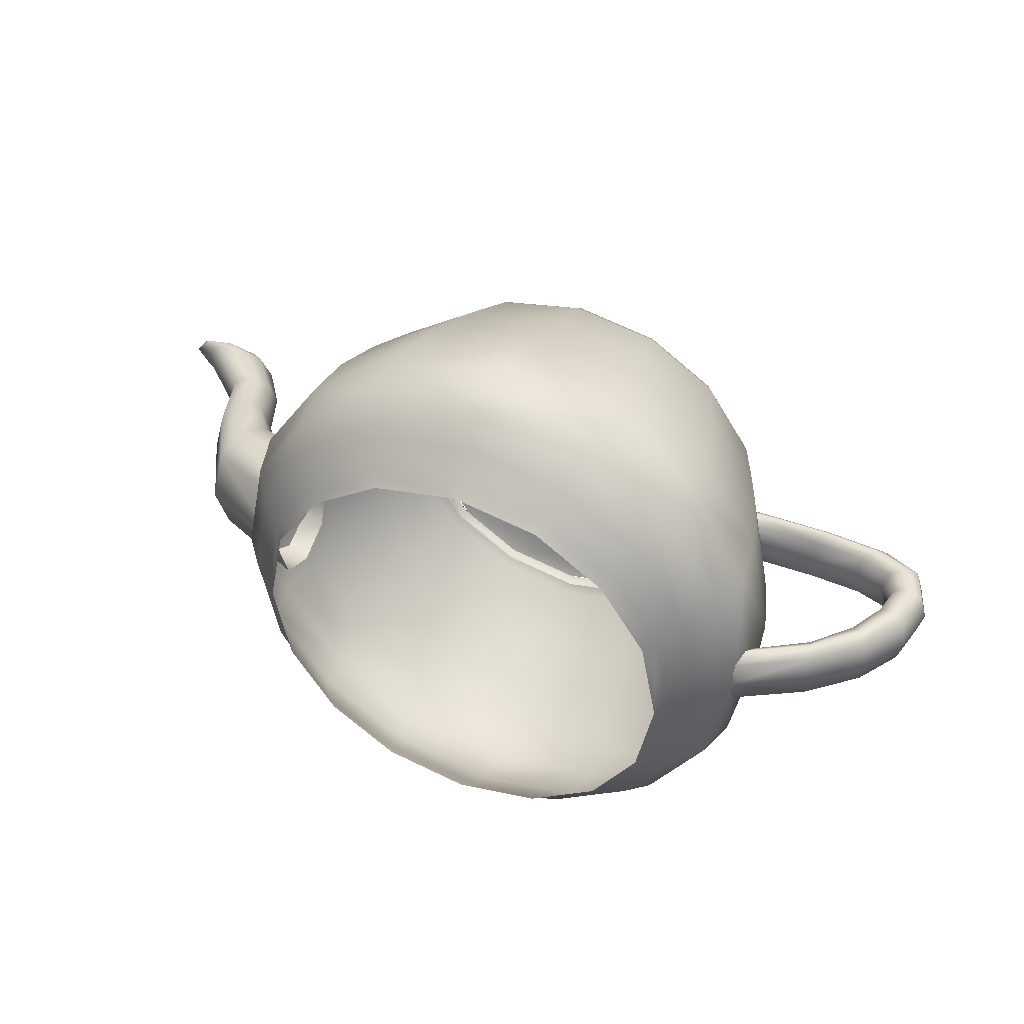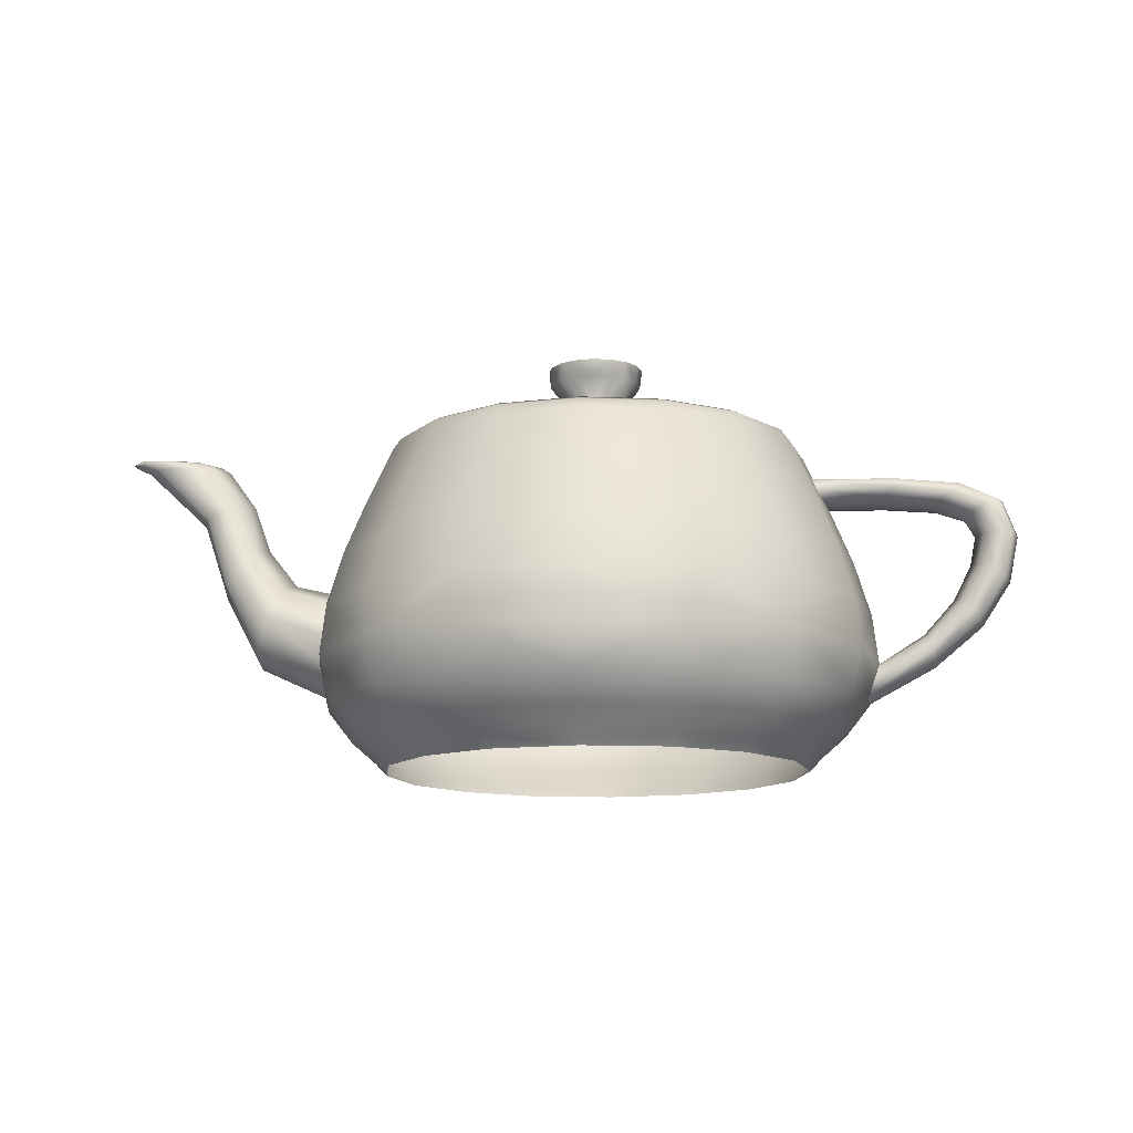
<metadata>
{"format":"obj","ext":"obj","renderer":"f3d","projection":"perspective","resolution":1024,"background":"white","views":[{"elev":43.2,"azim":-157.0,"up":"+Y"},{"elev":-12.4,"azim":-174.9,"up":"+Z"}]}
</metadata>
<code>
v 0 0 0.488
v 0.003906 0.04219 0.4763
v 0.003906 -0.04219 0.4763
v 0.01074 0 0.5753
v 0.0125 0.05625 0.4506
v 0.0125 -0.05625 0.4506
v 0.01953 0 0.4137
v 0.02109 0.04219 0.4248
v 0.02109 -0.04219 0.4248
v 0.025 0 0.4131
v 0.03875 0.1963 0.488
v 0.03875 -0.1963 0.488
v 0.03906 0 0.668
v 0.04866 0.192 0.5753
v 0.04866 -0.192 0.5753
v 0.05677 0.1886 0.4137
v 0.05677 -0.1886 0.4137
v 0.0625 0 0.3588
v 0.07479 0.1809 0.668
v 0.07479 -0.1809 0.668
v 0.0791 0 0.7645
v 0.09641 0.1717 0.3588
v 0.09641 -0.1717 0.3588
v 0.1 0 0.769
v 0.1039 0.04219 0.7778
v 0.1039 -0.04219 0.7778
v 0.1055 0 0.3216
v 0.1117 0.1652 0.7645
v 0.1117 -0.1652 0.7645
v 0.1125 0.05625 0.797
v 0.1125 -0.05625 0.797
v 0.1211 0.04219 0.8162
v 0.1211 -0.04219 0.8162
v 0.125 0 0.3
v 0.125 0 0.825
v 0.125 0 0.863
v 0.136 0.1549 0.3216
v 0.136 -0.1549 0.3216
v 0.1377 0 0.881
v 0.145 0.355 0.488
v 0.145 -0.355 0.488
v 0.1492 0 0.887
v 0.15 0 0.863
v 0.1526 0.3474 0.5753
v 0.1526 -0.3474 0.5753
v 0.1541 0.1472 0.3
v 0.1541 0.1472 0.863
v 0.1541 -0.1472 0.3
v 0.1541 -0.1472 0.863
v 0.1549 0 0.881
v 0.1589 0.3411 0.4137
v 0.1589 -0.3411 0.4137
v 0.1658 0.1422 0.881
v 0.1658 -0.1422 0.881
v 0.1727 0.3273 0.668
v 0.1727 -0.3273 0.668
v 0.175 0 0.863
v 0.1764 0.1377 0.887
v 0.1764 -0.1377 0.887
v 0.1771 0.1374 0.863
v 0.1771 -0.1374 0.863
v 0.1816 0.1355 0.881
v 0.1816 -0.1355 0.881
v 0.1894 0.3106 0.3588
v 0.1894 -0.3106 0.3588
v 0.2002 0.1276 0.863
v 0.2002 -0.1276 0.863
v 0.2012 0.2988 0.7645
v 0.2012 -0.2988 0.7645
v 0.2109 0 0.8849
v 0.2199 0.2801 0.3216
v 0.2199 -0.2801 0.3216
v 0.2333 0.1135 0.8849
v 0.2333 -0.1135 0.8849
v 0.2338 0.2662 0.3
v 0.2338 0.2662 0.863
v 0.2338 -0.2662 0.3
v 0.2338 -0.2662 0.863
v 0.2428 0.2572 0.881
v 0.2428 -0.2572 0.881
v 0.2509 0.2491 0.887
v 0.2509 -0.2491 0.887
v 0.2515 0.2485 0.863
v 0.2515 -0.2485 0.863
v 0.255 0.245 0.881
v 0.255 -0.245 0.881
v 0.2692 0.2308 0.863
v 0.2692 -0.2308 0.863
v 0.2938 0 0.9001
v 0.2948 0.2052 0.8849
v 0.2948 -0.2052 0.8849
v 0.3038 0.4612 0.488
v 0.3038 -0.4612 0.488
v 0.308 0.4513 0.5753
v 0.308 -0.4513 0.5753
v 0.3097 0.08095 0.9001
v 0.3097 -0.08095 0.9001
v 0.3114 0.4432 0.4137
v 0.3114 -0.4432 0.4137
v 0.3191 0.4252 0.668
v 0.3191 -0.4252 0.668
v 0.3283 0.4036 0.3588
v 0.3283 -0.4036 0.3588
v 0.3348 0.3883 0.7645
v 0.3348 -0.3883 0.7645
v 0.3451 0.364 0.3216
v 0.3451 -0.364 0.3216
v 0.3528 0.3459 0.3
v 0.3528 0.3459 0.863
v 0.3528 -0.3459 0.3
v 0.3528 -0.3459 0.863
v 0.3536 0.1464 0.9001
v 0.3536 -0.1464 0.9001
v 0.3578 0.3342 0.881
v 0.3578 -0.3342 0.881
v 0.3623 0.3236 0.887
v 0.3623 -0.3236 0.887
v 0.3626 0.3229 0.863
v 0.3626 -0.3229 0.863
v 0.3645 0.3184 0.881
v 0.3645 -0.3184 0.881
v 0.3724 0.2998 0.863
v 0.3724 -0.2998 0.863
v 0.3859 0 0.9154
v 0.3865 0.2667 0.8849
v 0.3865 -0.2667 0.8849
v 0.3948 0.04477 0.9154
v 0.3948 -0.04477 0.9154
v 0.4148 0 1.038
v 0.4188 0 1.008
v 0.419 0.08098 0.9154
v 0.419 -0.08098 0.9154
v 0.419 0.1903 0.9001
v 0.419 -0.1903 0.9001
v 0.4214 0.03351 1.038
v 0.4214 -0.03351 1.038
v 0.425 0.03197 1.008
v 0.425 -0.03197 1.008
v 0.4395 0.06054 1.038
v 0.4395 -0.06054 1.038
v 0.4422 0.05776 1.008
v 0.4422 -0.05776 1.008
v 0.45 0 0.938
v 0.4508 0 0.9712
v 0.4539 0.01963 0.938
v 0.4539 -0.01963 0.938
v 0.4546 0.01935 0.9712
v 0.4546 -0.01935 0.9712
v 0.4552 0.1052 0.9154
v 0.4552 -0.1052 0.9154
v 0.4645 0.0355 0.938
v 0.4645 -0.0355 0.938
v 0.465 0.03497 0.9712
v 0.465 -0.03497 0.9712
v 0.4665 0.07859 1.038
v 0.4665 -0.07859 1.038
v 0.468 0.07498 1.008
v 0.468 -0.07498 1.008
v 0.4804 0.04612 0.938
v 0.4804 -0.04612 0.938
v 0.4807 0.04541 0.9712
v 0.4807 -0.04541 0.9712
v 0.5 0 1.05
v 0.5 0.04922 0.9712
v 0.5 0.05 0.938
v 0.5 0.08125 1.008
v 0.5 0.08516 1.038
v 0.5 0.1141 0.9154
v 0.5 0.2062 0.9001
v 0.5 0.2891 0.8849
v 0.5 0.325 0.863
v 0.5 0.3451 0.881
v 0.5 0.35 0.863
v 0.5 0.3508 0.887
v 0.5 0.3623 0.881
v 0.5 0.375 0.3
v 0.5 0.375 0.863
v 0.5 0.3945 0.3216
v 0.5 0.4209 0.7645
v 0.5 0.4375 0.3588
v 0.5 0.4609 0.668
v 0.5 0.4805 0.4137
v 0.5 0.4893 0.5753
v 0.5 0.5 0.488
v 0.5 -0.04922 0.9712
v 0.5 -0.05 0.938
v 0.5 -0.08125 1.008
v 0.5 -0.08516 1.038
v 0.5 -0.1141 0.9154
v 0.5 -0.2062 0.9001
v 0.5 -0.2891 0.8849
v 0.5 -0.325 0.863
v 0.5 -0.3451 0.881
v 0.5 -0.35 0.863
v 0.5 -0.3508 0.887
v 0.5 -0.3623 0.881
v 0.5 -0.375 0.3
v 0.5 -0.375 0.863
v 0.5 -0.3945 0.3216
v 0.5 -0.4209 0.7645
v 0.5 -0.4375 0.3588
v 0.5 -0.4609 0.668
v 0.5 -0.4805 0.4137
v 0.5 -0.4893 0.5753
v 0.5 -0.5 0.488
v 0.5193 0.04541 0.9712
v 0.5193 -0.04541 0.9712
v 0.5196 0.04612 0.938
v 0.5196 -0.04612 0.938
v 0.532 0.07498 1.008
v 0.532 -0.07498 1.008
v 0.5335 0.07859 1.038
v 0.5335 -0.07859 1.038
v 0.535 0.03497 0.9712
v 0.535 -0.03497 0.9712
v 0.5355 0.0355 0.938
v 0.5355 -0.0355 0.938
v 0.5448 0.1052 0.9154
v 0.5448 -0.1052 0.9154
v 0.5454 0.01935 0.9712
v 0.5454 -0.01935 0.9712
v 0.5461 0.01963 0.938
v 0.5461 -0.01963 0.938
v 0.5492 0 0.9712
v 0.55 0 0.938
v 0.5578 0.05776 1.008
v 0.5578 -0.05776 1.008
v 0.5605 0.06054 1.038
v 0.5605 -0.06054 1.038
v 0.575 0.03197 1.008
v 0.575 -0.03197 1.008
v 0.5786 0.03351 1.038
v 0.5786 -0.03351 1.038
v 0.581 0.1903 0.9001
v 0.581 -0.1903 0.9001
v 0.581 0.08098 0.9154
v 0.581 -0.08098 0.9154
v 0.5813 0 1.008
v 0.5852 0 1.038
v 0.6052 0.04477 0.9154
v 0.6052 -0.04477 0.9154
v 0.6135 0.2667 0.8849
v 0.6135 -0.2667 0.8849
v 0.6141 0 0.9154
v 0.6276 0.2998 0.863
v 0.6276 -0.2998 0.863
v 0.6355 0.3184 0.881
v 0.6355 -0.3184 0.881
v 0.6374 0.3229 0.863
v 0.6374 -0.3229 0.863
v 0.6377 0.3236 0.887
v 0.6377 -0.3236 0.887
v 0.6422 0.3342 0.881
v 0.6422 -0.3342 0.881
v 0.6464 0.1464 0.9001
v 0.6464 -0.1464 0.9001
v 0.6472 0.3459 0.3
v 0.6472 0.3459 0.863
v 0.6472 -0.3459 0.3
v 0.6472 -0.3459 0.863
v 0.6549 0.364 0.3216
v 0.6549 -0.364 0.3216
v 0.6652 0.3883 0.7645
v 0.6652 -0.3883 0.7645
v 0.6717 0.4036 0.3588
v 0.6717 -0.4036 0.3588
v 0.6809 0.4252 0.668
v 0.6809 -0.4252 0.668
v 0.6886 0.4432 0.4137
v 0.6886 -0.4432 0.4137
v 0.6903 0.08095 0.9001
v 0.6903 -0.08095 0.9001
v 0.692 0.4513 0.5753
v 0.692 -0.4513 0.5753
v 0.6963 0.4612 0.488
v 0.6963 -0.4612 0.488
v 0.7052 0.2052 0.8849
v 0.7052 -0.2052 0.8849
v 0.7063 0 0.9001
v 0.7308 0.2308 0.863
v 0.7308 -0.2308 0.863
v 0.745 0.245 0.881
v 0.745 -0.245 0.881
v 0.7485 0.2485 0.863
v 0.7485 -0.2485 0.863
v 0.7491 0.2491 0.887
v 0.7491 -0.2491 0.887
v 0.7572 0.2572 0.881
v 0.7572 -0.2572 0.881
v 0.7662 0.2662 0.3
v 0.7662 0.2662 0.863
v 0.7662 -0.2662 0.3
v 0.7662 -0.2662 0.863
v 0.7667 0.1135 0.8849
v 0.7667 -0.1135 0.8849
v 0.7801 0.2801 0.3216
v 0.7801 -0.2801 0.3216
v 0.7891 0 0.8849
v 0.7988 0.2988 0.7645
v 0.7988 -0.2988 0.7645
v 0.7998 0.1276 0.863
v 0.7998 -0.1276 0.863
v 0.8106 0.3106 0.3588
v 0.8106 -0.3106 0.3588
v 0.8184 0.1355 0.881
v 0.8184 -0.1355 0.881
v 0.8229 0.1374 0.863
v 0.8229 -0.1374 0.863
v 0.8236 0.1377 0.887
v 0.8236 -0.1377 0.887
v 0.825 0 0.863
v 0.8273 0.3273 0.668
v 0.8273 -0.3273 0.668
v 0.8342 0.1422 0.881
v 0.8342 -0.1422 0.881
v 0.8411 0.3411 0.4137
v 0.8411 -0.3411 0.4137
v 0.8451 0 0.881
v 0.8459 0.1472 0.3
v 0.8459 0.1472 0.863
v 0.8459 -0.1472 0.3
v 0.8459 -0.1472 0.863
v 0.8474 0.3474 0.5753
v 0.8474 -0.3474 0.5753
v 0.85 0 0.863
v 0.8508 0 0.887
v 0.855 0.355 0.488
v 0.855 -0.355 0.488
v 0.8623 0 0.881
v 0.864 0.1549 0.3216
v 0.864 -0.1549 0.3216
v 0.875 0 0.3
v 0.875 0 0.863
v 0.8883 0.1652 0.7645
v 0.8883 -0.1652 0.7645
v 0.8945 0 0.3216
v 0.9036 0.1717 0.3588
v 0.9036 -0.1717 0.3588
v 0.9209 0 0.7645
v 0.925 0 0.4131
v 0.925 0 0.6189
v 0.925 0.09281 0.4452
v 0.925 0.09281 0.5867
v 0.925 0.1238 0.516
v 0.925 -0.09281 0.4452
v 0.925 -0.09281 0.5867
v 0.925 -0.1238 0.516
v 0.9252 0.1809 0.668
v 0.9252 -0.1809 0.668
v 0.9375 0 0.3588
v 0.9432 0.1886 0.4137
v 0.9432 -0.1886 0.4137
v 0.9513 0.192 0.5753
v 0.9513 -0.192 0.5753
v 0.9609 0 0.668
v 0.9613 0.1963 0.488
v 0.9613 -0.1963 0.488
v 0.9805 0 0.4137
v 0.9893 0 0.5753
v 1 0 0.488
v 1.045 0 0.6465
v 1.054 0.0838 0.6226
v 1.054 -0.0838 0.6226
v 1.074 0.1117 0.5701
v 1.074 -0.1117 0.5701
v 1.094 0.0838 0.5176
v 1.094 -0.0838 0.5176
v 1.097 0 0.7129
v 1.104 0 0.4938
v 1.109 0.06399 0.6989
v 1.109 -0.06399 0.6989
v 1.125 0 0.7933
v 1.134 0.08531 0.6683
v 1.134 -0.08531 0.6683
v 1.14 0.04417 0.7882
v 1.14 -0.04417 0.7882
v 1.16 0.06399 0.6377
v 1.16 -0.06399 0.6377
v 1.171 0.05889 0.7771
v 1.171 -0.05889 0.7771
v 1.172 0 0.6238
v 1.175 0 0.863
v 1.193 0 0.8732
v 1.198 0.03516 0.863
v 1.198 -0.03516 0.863
v 1.2 0 0.863
v 1.203 0.04417 0.766
v 1.203 -0.04417 0.766
v 1.206 0 0.8766
v 1.21 0 0.8732
v 1.216 0.02109 0.863
v 1.216 -0.02109 0.863
v 1.217 0 0.7609
v 1.218 0.03296 0.8737
v 1.218 -0.03296 0.8737
v 1.23 0.02813 0.8775
v 1.23 -0.02813 0.8775
v 1.23 0.02329 0.874
v 1.23 -0.02329 0.874
v 1.25 0.02813 0.863
v 1.25 0.04688 0.863
v 1.25 -0.02813 0.863
v 1.25 -0.04688 0.863
v 1.273 0.04394 0.8749
v 1.273 -0.04394 0.8749
v 1.274 0.03105 0.8757
v 1.274 -0.03105 0.8757
v 1.282 0.0375 0.8794
v 1.282 -0.0375 0.8794
v 1.284 0.02109 0.863
v 1.284 -0.02109 0.863
v 1.3 0 0.863
v 1.302 0.03516 0.863
v 1.302 -0.03516 0.863
v 1.318 0.02329 0.8773
v 1.318 -0.02329 0.8773
v 1.325 0 0.863
v 1.329 0.03296 0.8761
v 1.329 -0.03296 0.8761
v 1.333 0.02813 0.8813
v 1.333 -0.02813 0.8813
v 1.338 0 0.8781
v 1.354 0 0.8767
v 1.357 0 0.8822
v -0.0168 0 0.7682
v -0.02028 0.04219 0.7768
v -0.02028 -0.04219 0.7768
v -0.02793 0.05625 0.7957
v -0.02793 -0.05625 0.7957
v -0.03558 0.04219 0.8146
v -0.03558 -0.04219 0.8146
v -0.03906 0 0.8232
v -0.08008 0 0.5388
v -0.08273 0.04219 0.5295
v -0.08273 -0.04219 0.5295
v -0.08857 0.05625 0.5091
v -0.08857 -0.05625 0.5091
v -0.09441 0.04219 0.4888
v -0.09441 -0.04219 0.4888
v -0.09707 0 0.4795
v -0.1031 0 0.762
v -0.1114 0.04219 0.7697
v -0.1114 -0.04219 0.7697
v -0.1297 0.05625 0.7865
v -0.1297 -0.05625 0.7865
v -0.1344 0 0.6001
v -0.1419 0.04219 0.5926
v -0.1419 -0.04219 0.5926
v -0.1479 0.04219 0.8033
v -0.1479 -0.04219 0.8033
v -0.1562 0 0.8109
v -0.1566 0 0.7454
v -0.1586 0.05625 0.5761
v -0.1586 -0.05625 0.5761
v -0.1652 0 0.6616
v -0.1676 0.04219 0.7504
v -0.1676 -0.04219 0.7504
v -0.175 0 0.7129
v -0.1752 0.04219 0.5597
v -0.1752 -0.04219 0.5597
v -0.1759 0.04219 0.6567
v -0.1759 -0.04219 0.6567
v -0.1828 0 0.5522
v -0.1867 0.04219 0.7129
v -0.1867 -0.04219 0.7129
v -0.1916 0.05625 0.7615
v -0.1916 -0.05625 0.7615
v -0.1993 0.05625 0.6459
v -0.1993 -0.05625 0.6459
v -0.2125 0.05625 0.7129
v -0.2125 -0.05625 0.7129
v -0.2156 0.04219 0.7726
v -0.2156 -0.04219 0.7726
v -0.2227 0.04219 0.6352
v -0.2227 -0.04219 0.6352
v -0.2266 0 0.7777
v -0.2334 0 0.6303
v -0.2383 0.04219 0.7129
v -0.2383 -0.04219 0.7129
v -0.25 0 0.7129
f 307 305 318 325
f 284 282 305 307
f 247 282 284 249
f 172 247 249 173
f 309 326 318 305
f 286 309 305 282
f 247 251 286 282
f 172 174 251 247
f 314 329 326 309
f 288 314 309 286
f 251 253 288 286
f 174 175 253 251
f 320 333 329 314
f 291 320 314 288
f 253 258 291 288
f 175 177 258 253
f 118 120 172 173
f 83 85 120 118
f 62 85 83 60
f 50 62 60 43
f 116 174 172 120
f 81 116 120 85
f 62 58 81 85
f 50 42 58 62
f 114 175 174 116
f 79 114 116 81
f 58 53 79 81
f 42 39 53 58
f 109 177 175 114
f 76 109 114 79
f 53 47 76 79
f 39 36 47 53
f 61 63 50 43
f 84 86 63 61
f 121 86 84 119
f 193 121 119 194
f 59 42 50 63
f 82 59 63 86
f 121 117 82 86
f 193 195 117 121
f 54 39 42 59
f 80 54 59 82
f 117 115 80 82
f 195 196 115 117
f 49 36 39 54
f 78 49 54 80
f 115 111 78 80
f 196 198 111 115
f 250 248 193 194
f 285 283 248 250
f 306 283 285 308
f 318 306 308 325
f 252 195 193 248
f 287 252 248 283
f 306 310 287 283
f 318 326 310 306
f 254 196 195 252
f 289 254 252 287
f 310 315 289 287
f 326 329 315 310
f 260 198 196 254
f 293 260 254 289
f 315 322 293 289
f 329 333 322 315
f 334 339 333 320
f 299 334 320 291
f 258 263 299 291
f 177 179 263 258
f 348 355 339 334
f 312 348 334 299
f 263 267 312 299
f 179 181 267 263
f 353 359 355 348
f 323 353 348 312
f 267 273 323 312
f 181 183 273 267
f 356 360 359 353
f 327 356 353 323
f 273 275 327 323
f 183 184 275 273
f 104 179 177 109
f 68 104 109 76
f 47 28 68 76
f 36 21 28 47
f 100 181 179 104
f 55 100 104 68
f 28 19 55 68
f 21 13 19 28
f 94 183 181 100
f 44 94 100 55
f 19 14 44 55
f 13 4 14 19
f 92 184 183 94
f 40 92 94 44
f 14 11 40 44
f 4 1 11 14
f 29 21 36 49
f 69 29 49 78
f 111 105 69 78
f 198 200 105 111
f 20 13 21 29
f 56 20 29 69
f 105 101 56 69
f 200 202 101 105
f 15 4 13 20
f 45 15 20 56
f 101 95 45 56
f 202 204 95 101
f 12 1 4 15
f 41 12 15 45
f 95 93 41 45
f 204 205 93 95
f 264 200 198 260
f 300 264 260 293
f 322 335 300 293
f 333 339 335 322
f 268 202 200 264
f 313 268 264 300
f 335 349 313 300
f 339 355 349 335
f 274 204 202 268
f 324 274 268 313
f 349 354 324 313
f 355 359 354 349
f 276 205 204 274
f 328 276 274 324
f 354 357 328 324
f 359 360 357 354
f 356 351 358 360
f 327 316 351 356
f 269 316 327 275
f 182 269 275 184
f 351 337 350 358
f 316 303 337 351
f 265 303 316 269
f 180 265 269 182
f 337 330 336 350
f 303 296 330 337
f 261 296 303 265
f 178 261 265 180
f 330 319 332 336
f 296 290 319 330
f 257 290 296 261
f 176 257 261 178
f 92 98 182 184
f 40 51 98 92
f 16 51 40 11
f 7 16 11 1
f 98 102 180 182
f 51 64 102 98
f 22 64 51 16
f 18 22 16 7
f 102 106 178 180
f 64 71 106 102
f 37 71 64 22
f 27 37 22 18
f 106 108 176 178
f 71 75 108 106
f 46 75 71 37
f 34 46 37 27
f 12 17 7 1
f 41 52 17 12
f 99 52 41 93
f 203 99 93 205
f 17 23 18 7
f 52 65 23 17
f 103 65 52 99
f 201 103 99 203
f 23 38 27 18
f 65 72 38 23
f 107 72 65 103
f 199 107 103 201
f 38 48 34 27
f 72 77 48 38
f 110 77 72 107
f 197 110 107 199
f 276 270 203 205
f 328 317 270 276
f 352 317 328 357
f 358 352 357 360
f 270 266 201 203
f 317 304 266 270
f 338 304 317 352
f 350 338 352 358
f 266 262 199 201
f 304 297 262 266
f 331 297 304 338
f 336 331 338 350
f 262 259 197 199
f 297 292 259 262
f 321 292 297 331
f 332 321 331 336
f 25 426 425 24
f 30 428 426 25
f 32 430 428 30
f 35 432 430 32
f 442 441 425 426
f 444 442 426 428
f 449 444 428 430
f 451 449 430 432
f 456 452 441 442
f 466 456 442 444
f 472 466 444 449
f 476 472 449 451
f 464 458 452 456
f 470 464 456 466
f 478 470 466 472
f 480 478 472 476
f 431 432 35 33
f 429 431 33 31
f 427 429 31 26
f 425 427 26 24
f 431 450 451 432
f 429 445 450 431
f 427 443 445 429
f 425 441 443 427
f 450 473 476 451
f 445 467 473 450
f 443 457 467 445
f 441 452 457 443
f 473 479 480 476
f 467 471 479 473
f 457 465 471 467
f 452 458 465 457
f 461 455 458 464
f 468 461 464 470
f 474 468 470 478
f 477 474 478 480
f 447 446 455 461
f 453 447 461 468
f 459 453 468 474
f 463 459 474 477
f 434 433 446 447
f 436 434 447 453
f 438 436 453 459
f 440 438 459 463
f 2 1 433 434
f 5 2 434 436
f 8 5 436 438
f 10 8 438 440
f 479 475 477 480
f 471 469 475 479
f 465 462 469 471
f 458 455 462 465
f 475 460 463 477
f 469 454 460 475
f 462 448 454 469
f 455 446 448 462
f 460 439 440 463
f 454 437 439 460
f 448 435 437 454
f 446 433 435 448
f 439 9 10 440
f 437 6 9 439
f 435 3 6 437
f 433 1 3 435
f 343 362 361 341
f 344 364 362 343
f 342 366 364 344
f 340 369 366 342
f 362 370 368 361
f 364 373 370 362
f 366 377 373 364
f 369 381 377 366
f 370 375 372 368
f 373 379 375 370
f 377 387 379 373
f 393 387 377 381
f 384 382 372 375
f 401 384 375 379
f 413 401 379 387
f 417 413 387 393
f 367 369 340 345
f 365 367 345 347
f 363 365 347 346
f 361 363 346 341
f 378 381 369 367
f 374 378 367 365
f 371 374 365 363
f 368 371 363 361
f 378 388 393 381
f 380 388 378 374
f 376 380 374 371
f 372 376 371 368
f 388 414 417 393
f 380 403 414 388
f 376 385 403 380
f 372 382 385 376
f 394 383 382 384
f 404 394 384 401
f 418 404 401 413
f 423 418 413 417
f 396 389 383 394
f 408 396 394 404
f 420 408 404 418
f 424 420 418 423
f 396 398 390 389
f 408 406 398 396
f 420 415 406 408
f 424 422 415 420
f 398 391 386 390
f 406 400 391 398
f 415 410 400 406
f 422 412 410 415
f 414 419 423 417
f 403 405 419 414
f 385 395 405 403
f 382 383 395 385
f 419 421 424 423
f 405 409 421 419
f 395 397 409 405
f 383 389 397 395
f 416 422 424 421
f 407 416 421 409
f 399 407 409 397
f 390 399 397 389
f 411 412 422 416
f 402 411 416 407
f 392 402 407 399
f 386 392 399 390
f 163 232 239
f 163 228 232
f 163 212 228
f 163 167 212
f 232 230 238 239
f 228 226 230 232
f 210 226 228 212
f 166 210 212 167
f 230 220 224 238
f 226 214 220 230
f 206 214 226 210
f 164 206 210 166
f 220 222 225 224
f 214 216 222 220
f 208 216 214 206
f 165 208 206 164
f 163 155 167
f 163 139 155
f 163 135 139
f 163 129 135
f 155 157 166 167
f 139 141 157 155
f 137 141 139 135
f 130 137 135 129
f 157 161 164 166
f 141 153 161 157
f 147 153 141 137
f 144 147 137 130
f 161 159 165 164
f 153 151 159 161
f 145 151 153 147
f 143 145 147 144
f 163 136 129
f 163 140 136
f 163 156 140
f 163 188 156
f 136 138 130 129
f 140 142 138 136
f 158 142 140 156
f 187 158 156 188
f 138 148 144 130
f 142 154 148 138
f 162 154 142 158
f 185 162 158 187
f 148 146 143 144
f 154 152 146 148
f 160 152 154 162
f 186 160 162 185
f 163 213 188
f 163 229 213
f 163 233 229
f 163 239 233
f 213 211 187 188
f 229 227 211 213
f 231 227 229 233
f 238 231 233 239
f 211 207 185 187
f 227 215 207 211
f 221 215 227 231
f 224 221 231 238
f 207 209 186 185
f 215 217 209 207
f 223 217 215 221
f 225 223 221 224
f 240 244 225 222
f 236 240 222 216
f 208 218 236 216
f 165 168 218 208
f 271 279 244 240
f 255 271 240 236
f 218 234 255 236
f 168 169 234 218
f 294 298 279 271
f 277 294 271 255
f 234 242 277 255
f 169 170 242 234
f 301 311 298 294
f 280 301 294 277
f 242 245 280 277
f 170 171 245 242
f 149 168 165 159
f 131 149 159 151
f 145 127 131 151
f 143 124 127 145
f 133 169 168 149
f 112 133 149 131
f 127 96 112 131
f 124 89 96 127
f 125 170 169 133
f 90 125 133 112
f 96 73 90 112
f 89 70 73 96
f 122 171 170 125
f 87 122 125 90
f 73 66 87 90
f 70 57 66 73
f 128 124 143 146
f 132 128 146 152
f 160 150 132 152
f 186 189 150 160
f 97 89 124 128
f 113 97 128 132
f 150 134 113 132
f 189 190 134 150
f 74 70 89 97
f 91 74 97 113
f 134 126 91 113
f 190 191 126 134
f 67 57 70 74
f 88 67 74 91
f 126 123 88 91
f 191 192 123 126
f 219 189 186 209
f 237 219 209 217
f 223 241 237 217
f 225 244 241 223
f 235 190 189 219
f 256 235 219 237
f 241 272 256 237
f 244 279 272 241
f 243 191 190 235
f 278 243 235 256
f 272 295 278 256
f 279 298 295 272
f 246 192 191 243
f 281 246 243 278
f 295 302 281 278
f 298 311 302 295

</code>
